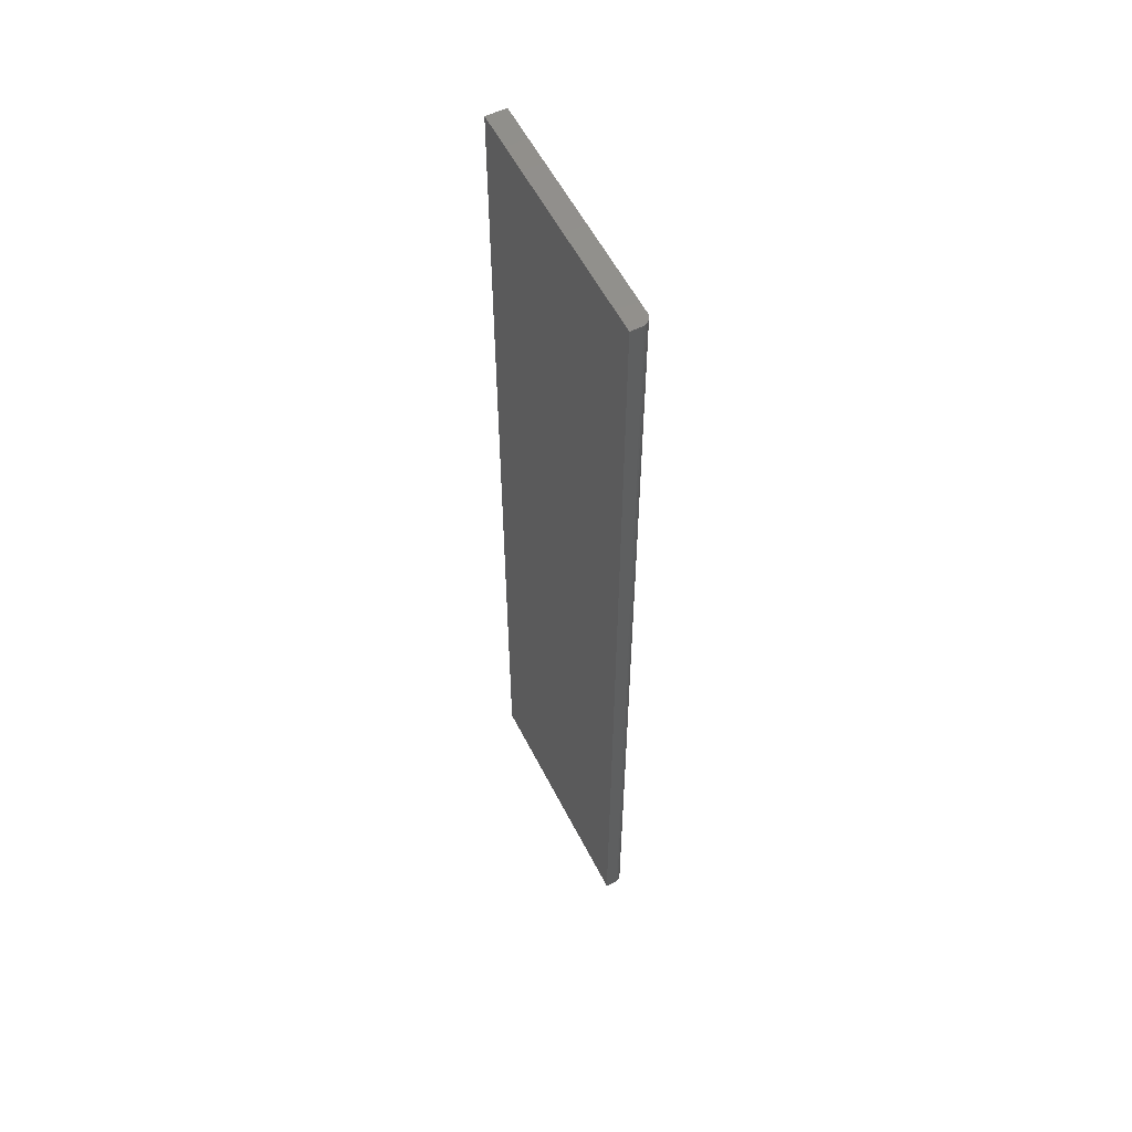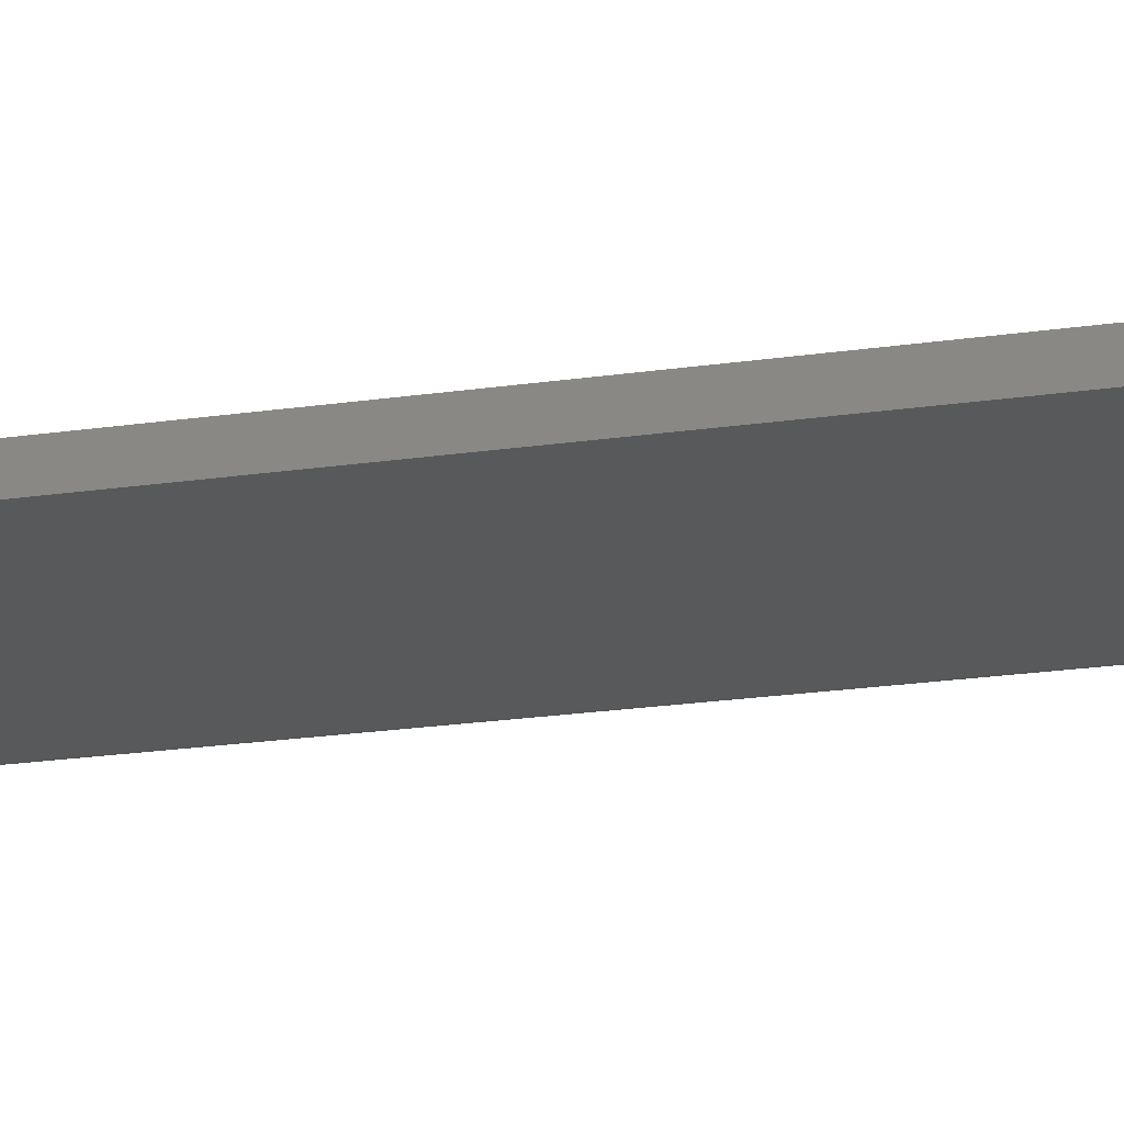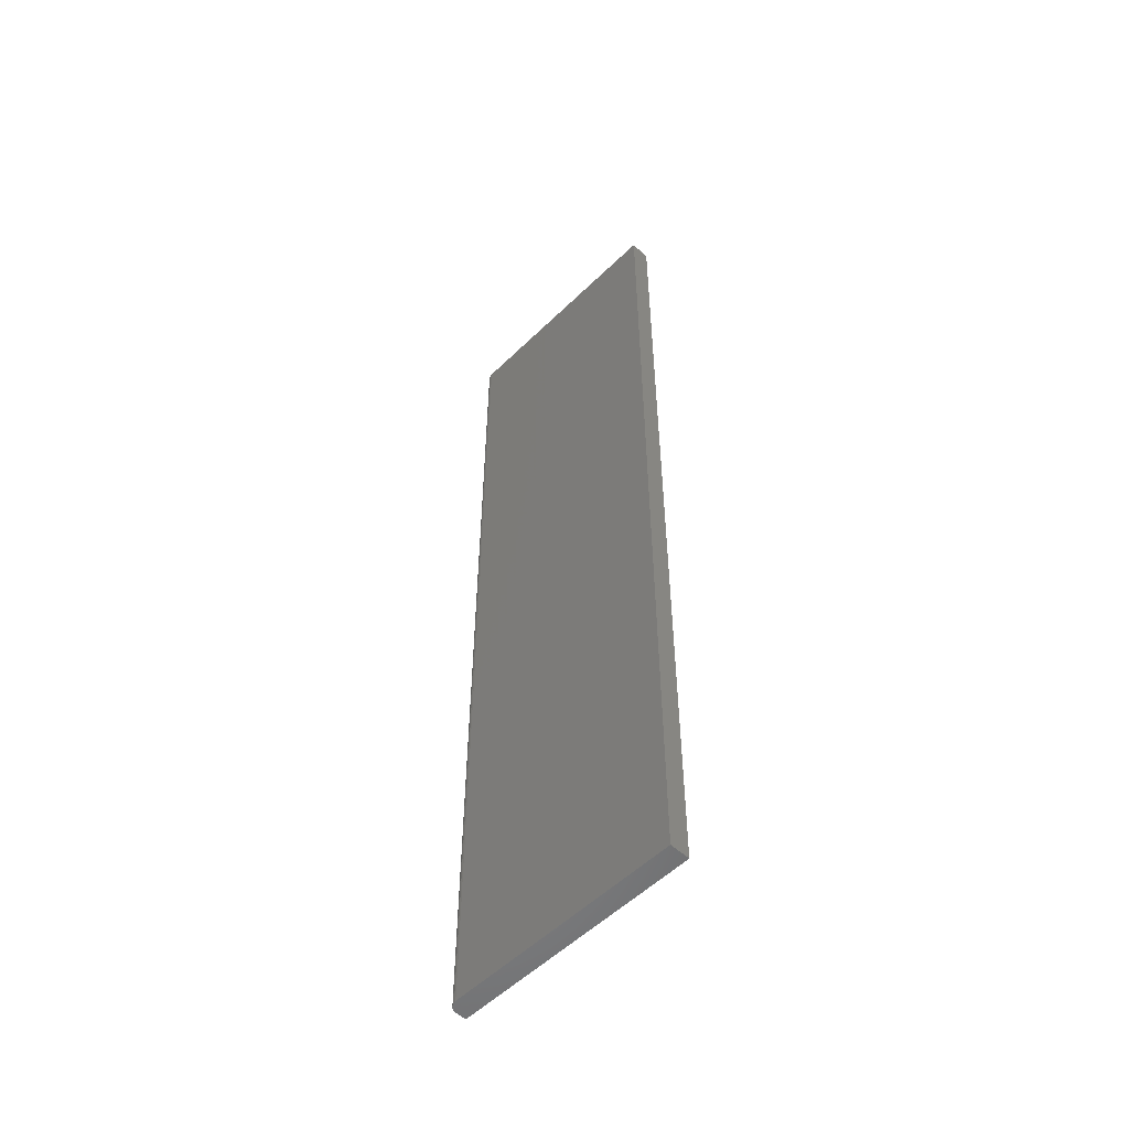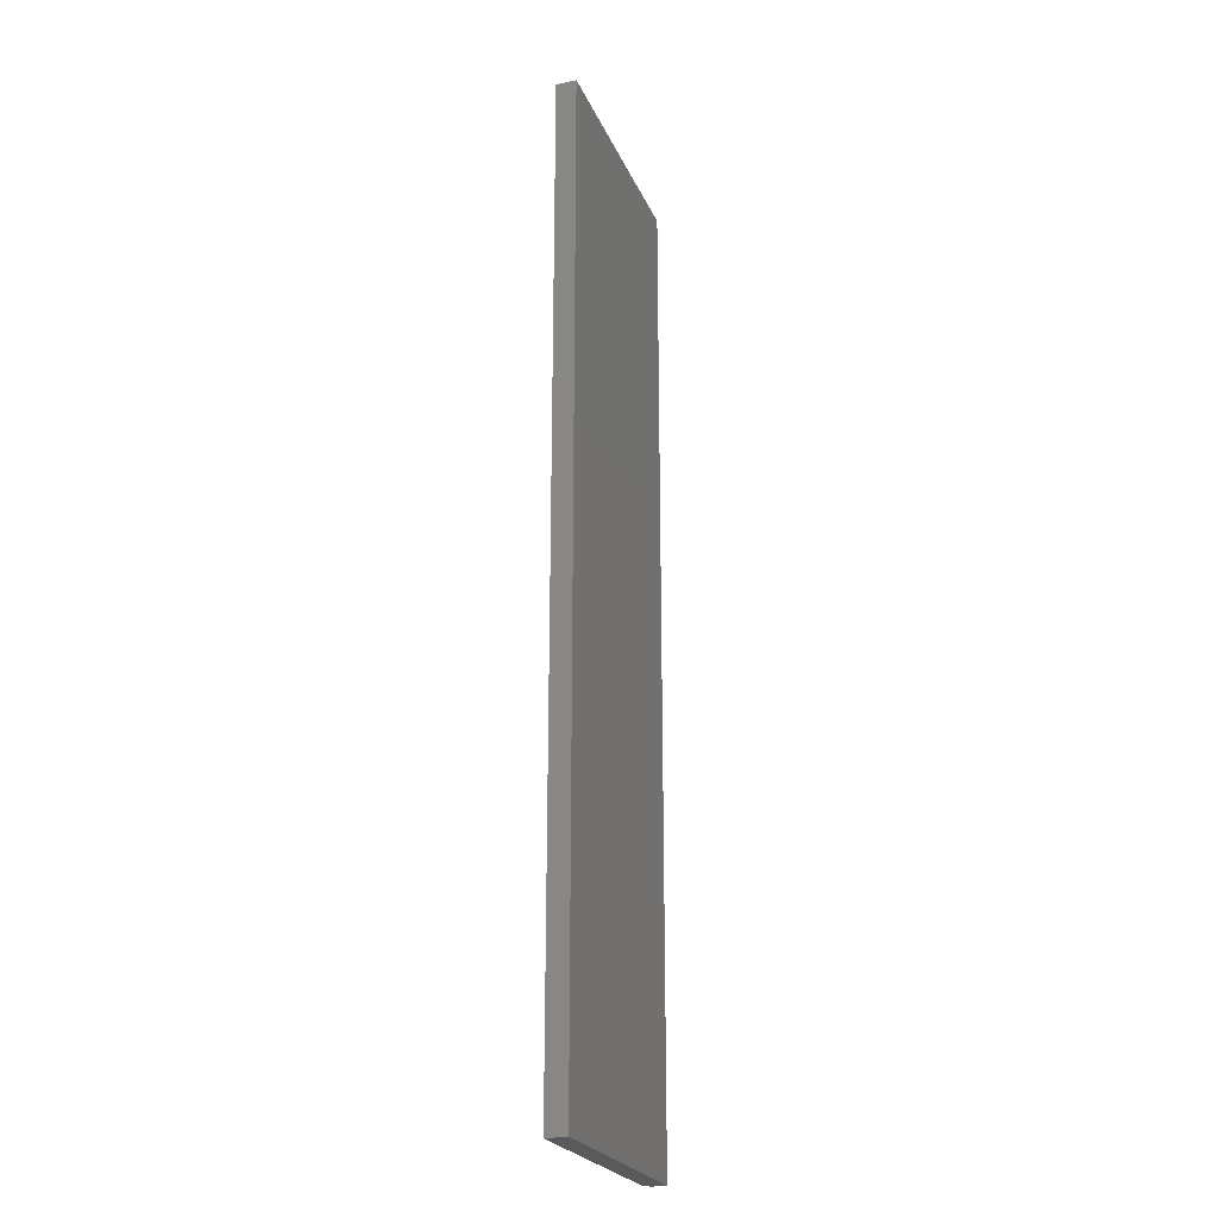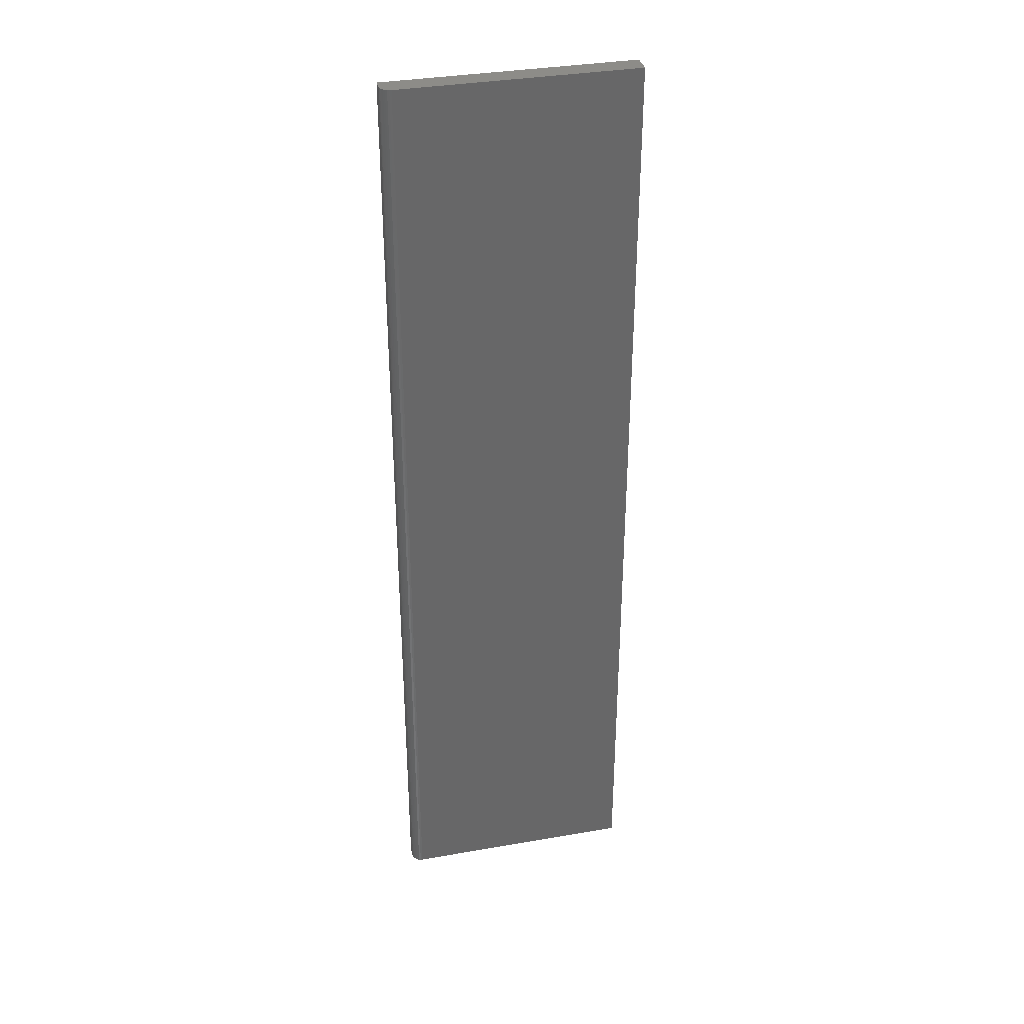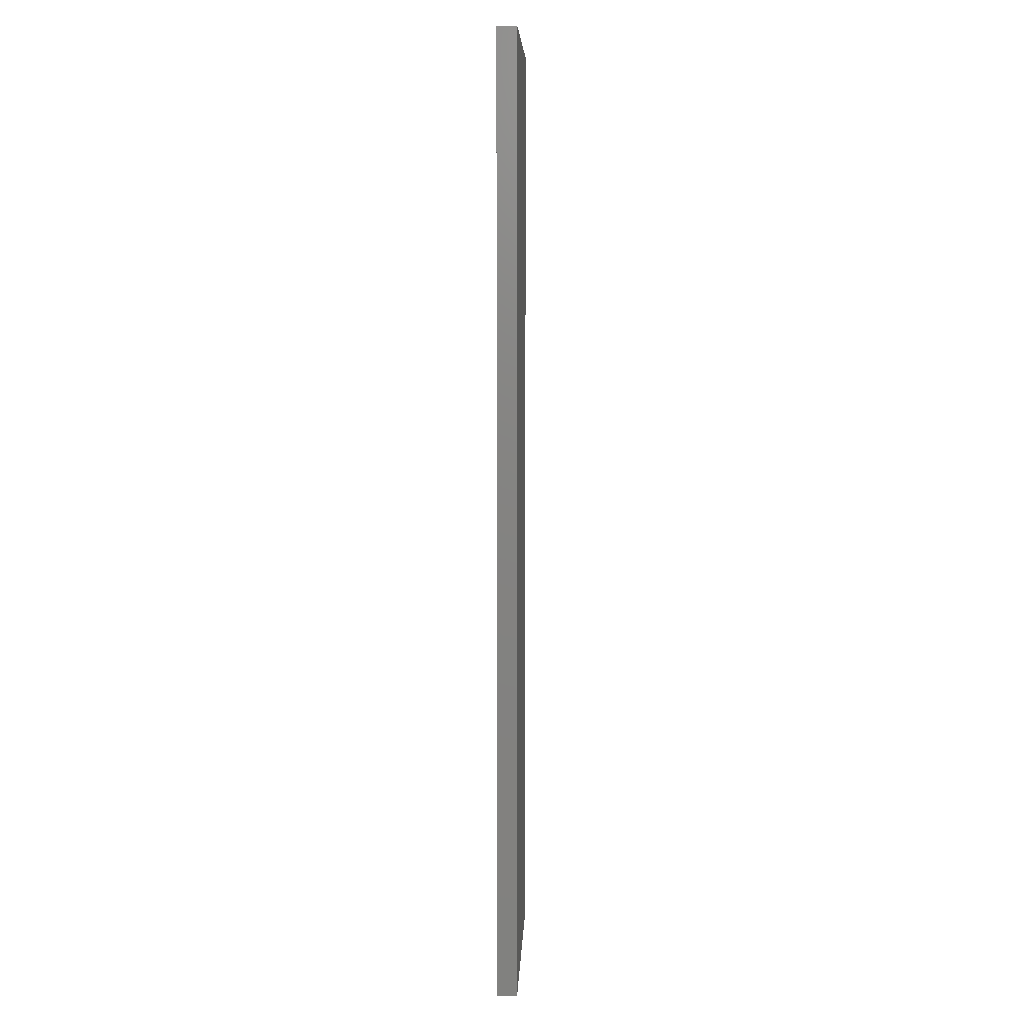
<metadata>
{"format":"stl","ext":"stl","renderer":"f3d","projection":"perspective","resolution":1024,"background":"white","views":[{"elev":56.8,"azim":-116.7,"up":"+Z"},{"elev":-20.6,"azim":105.2,"up":"+Y"},{"elev":-54.2,"azim":45.8,"up":"+Z"},{"elev":-23.7,"azim":109.0,"up":"+Z"},{"elev":35.3,"azim":-13.0,"up":"+Z"},{"elev":7.0,"azim":92.3,"up":"+Z"}]}
</metadata>
<code>
# stl→obj: 24 verts, 44 faces
v 0.007812 -0.01562 -0.75
v 0.1895 -0.01562 -0.75
v 0.007812 -0.01562 0
v 0.1895 -0.01562 0
v 5.551e-17 -0.007812 1.247e-17
v 4.592e-17 8.327e-17 0
v 0 -0.007812 -0.75
v 0 0 -0.75
v 0.1895 8.327e-17 0
v 0.006288 -0.01547 1.293e-17
v 0.001317 -0.01215 1.287e-17
v 0.002288 -0.01334 1.294e-17
v 0.003472 -0.01431 1.298e-17
v 0.004823 -0.01503 1.298e-17
v 0.0001501 -0.009337 1.263e-17
v 0.0005947 -0.0108 1.276e-17
v 0.006288 -0.01547 -0.75
v 0.003472 -0.01431 -0.75
v 0.004823 -0.01503 -0.75
v 0.1895 -1.288e-33 -0.75
v 0.002288 -0.01334 -0.75
v 0.001317 -0.01215 -0.75
v 0.0005947 -0.0108 -0.75
v 0.0001501 -0.009337 -0.75
f 1 2 3
f 3 2 4
f 5 6 7
f 7 6 8
f 3 4 9
f 10 11 12
f 10 12 13
f 10 13 14
f 6 11 10
f 6 10 3
f 6 3 9
f 11 6 5
f 11 5 15
f 11 15 16
f 1 17 18
f 18 17 19
f 20 2 1
f 20 1 18
f 20 18 21
f 20 21 22
f 20 22 23
f 20 23 24
f 20 24 7
f 20 7 8
f 5 7 15
f 15 7 24
f 15 24 16
f 16 24 23
f 16 23 11
f 11 23 22
f 11 22 12
f 12 22 21
f 12 21 13
f 13 21 18
f 13 18 14
f 14 18 19
f 14 19 10
f 10 19 17
f 10 17 3
f 3 17 1
f 8 6 20
f 20 6 9
f 2 20 4
f 4 20 9

</code>
